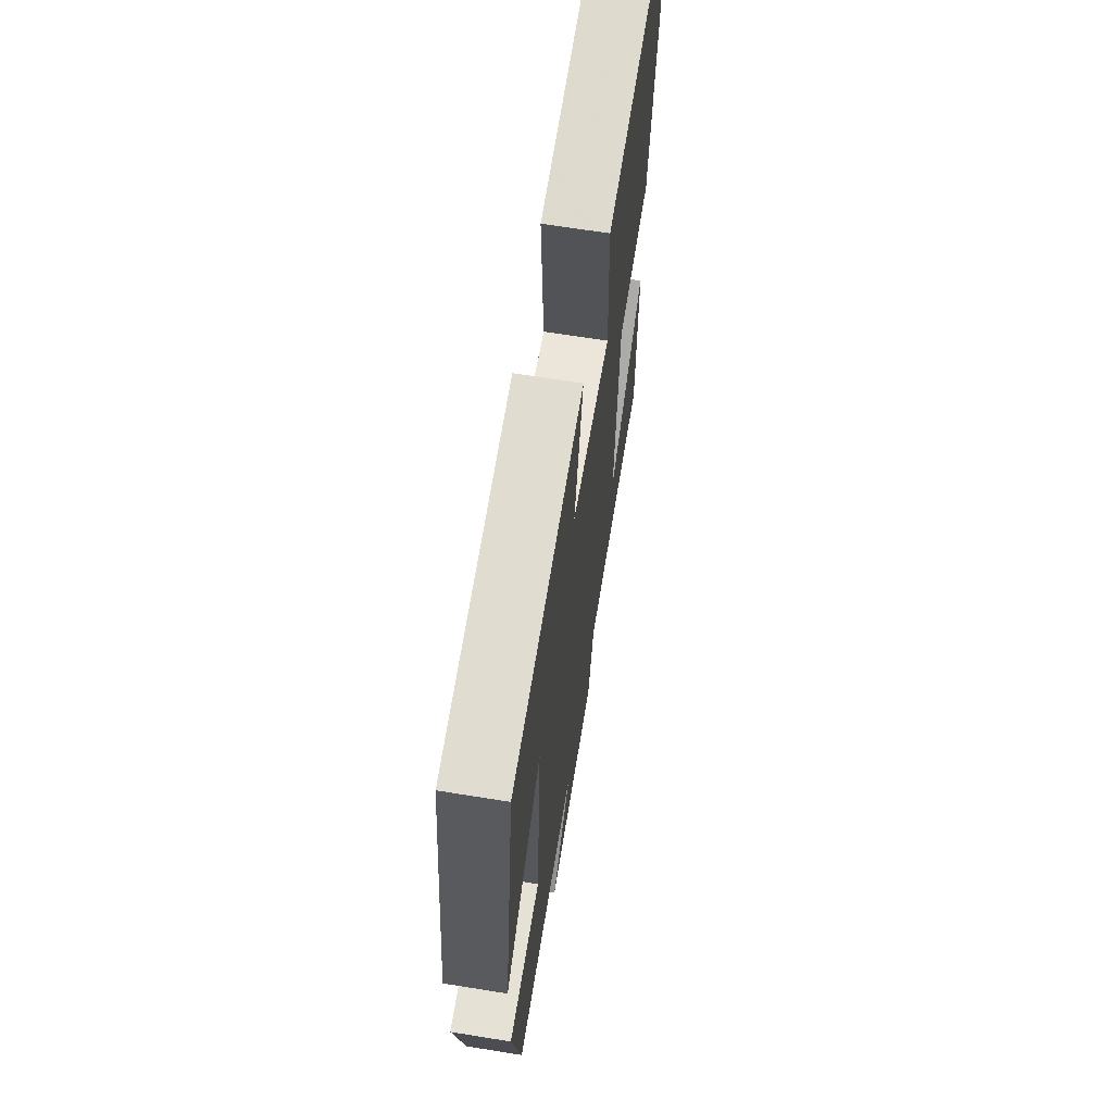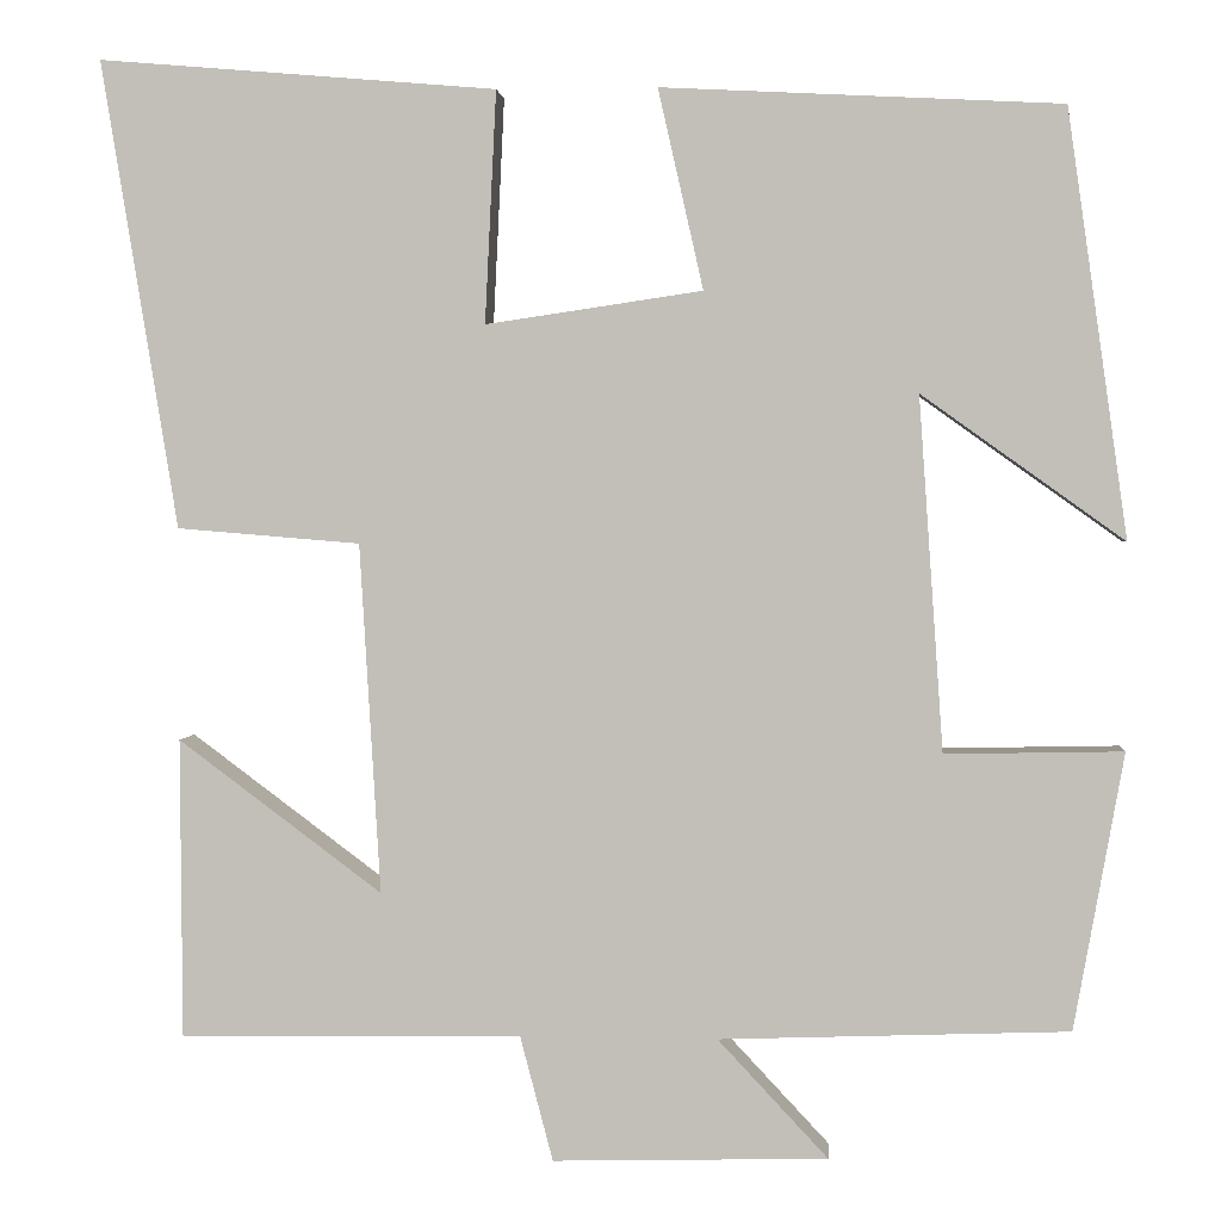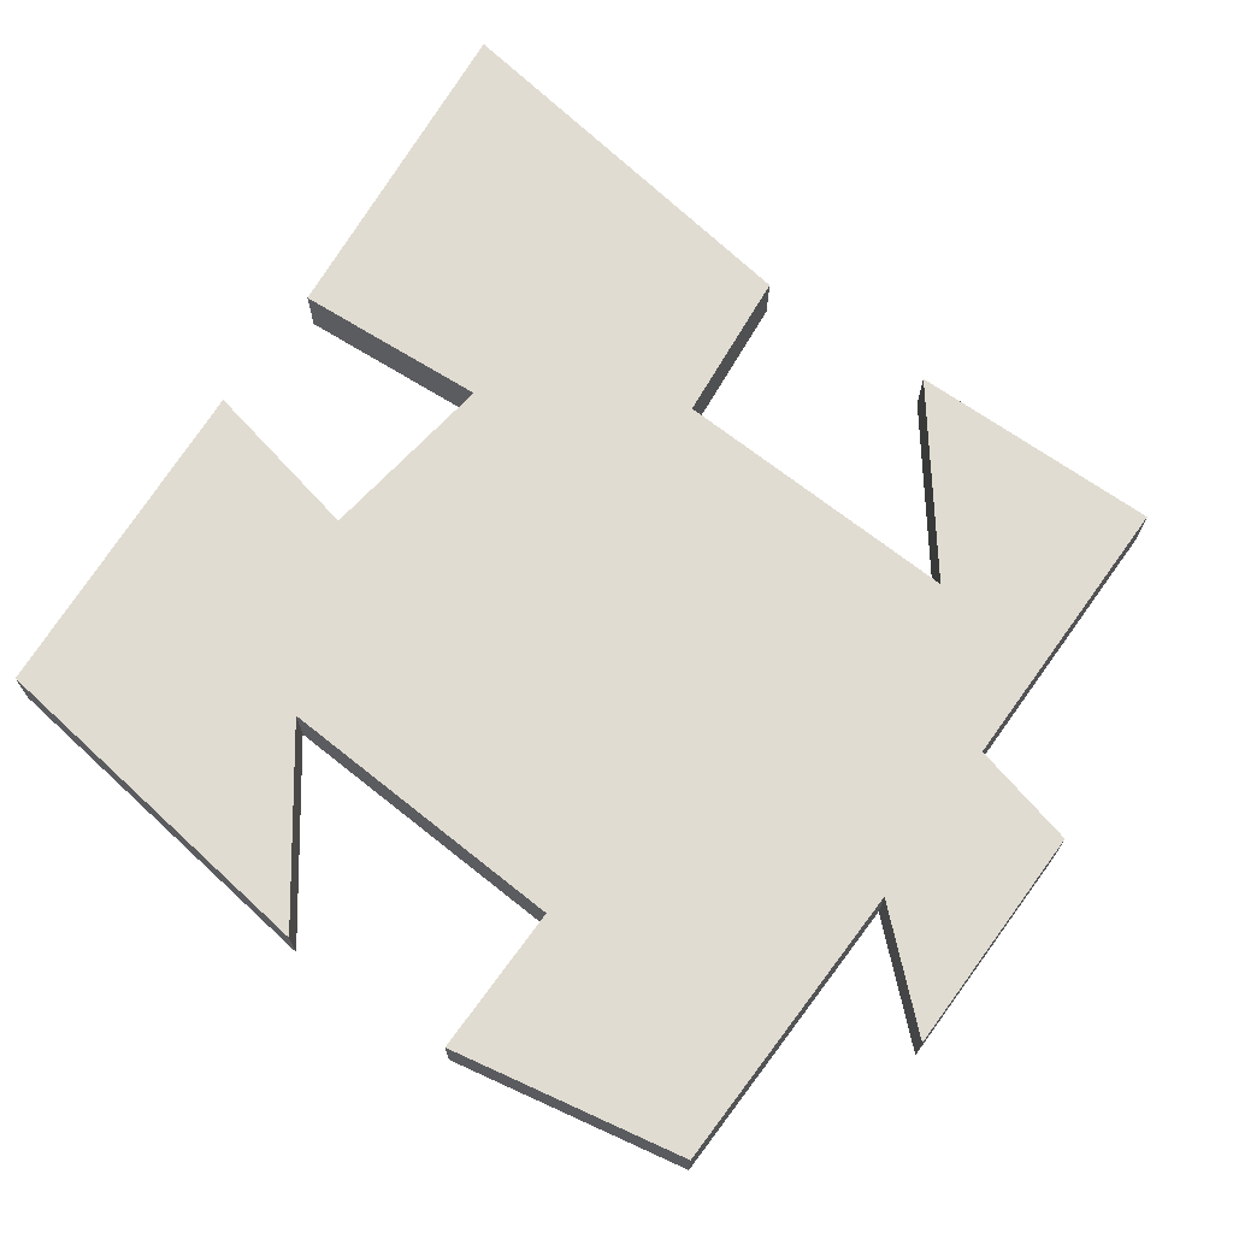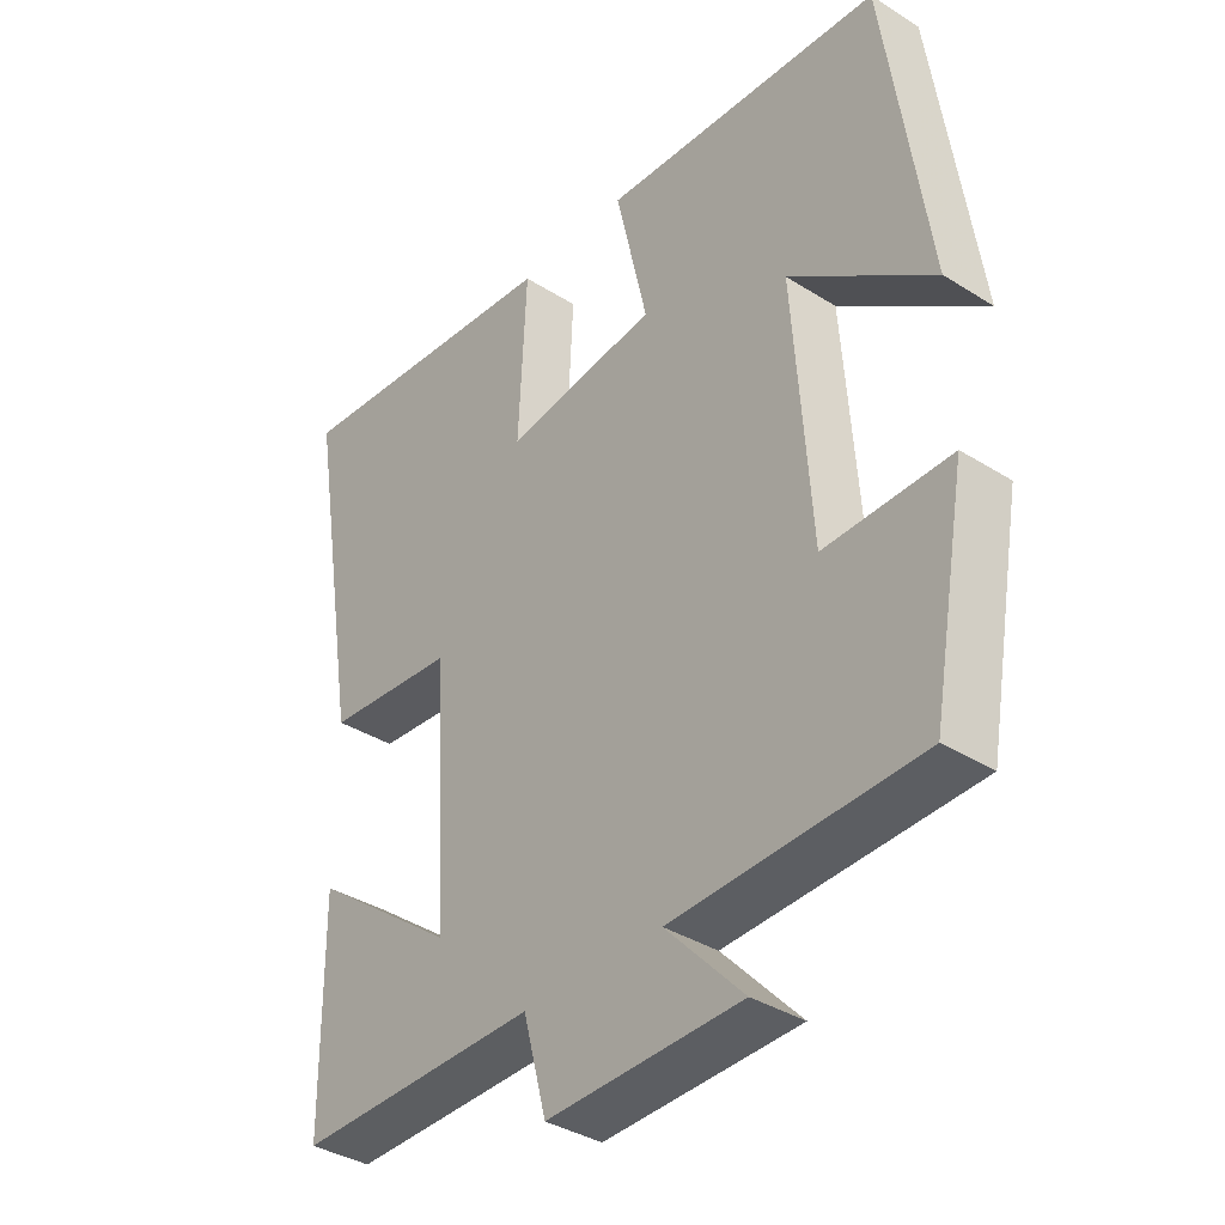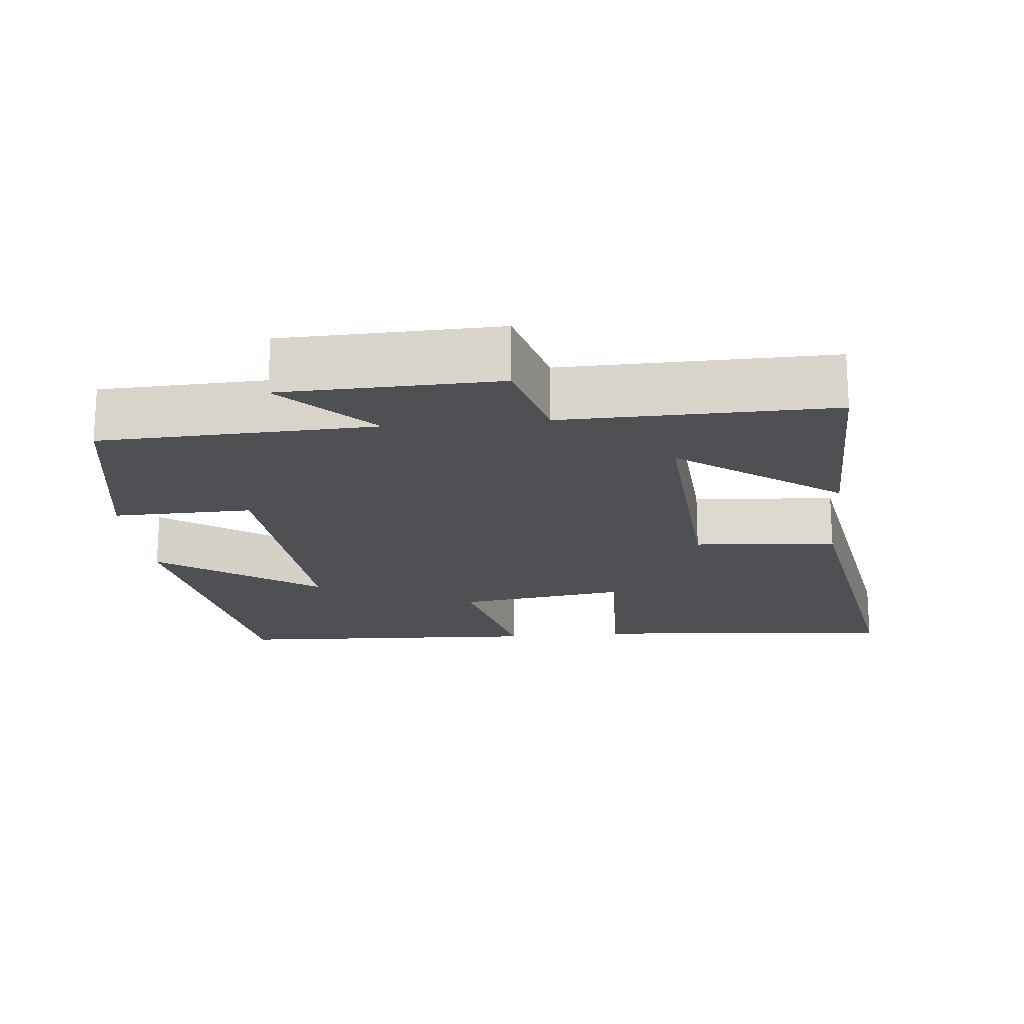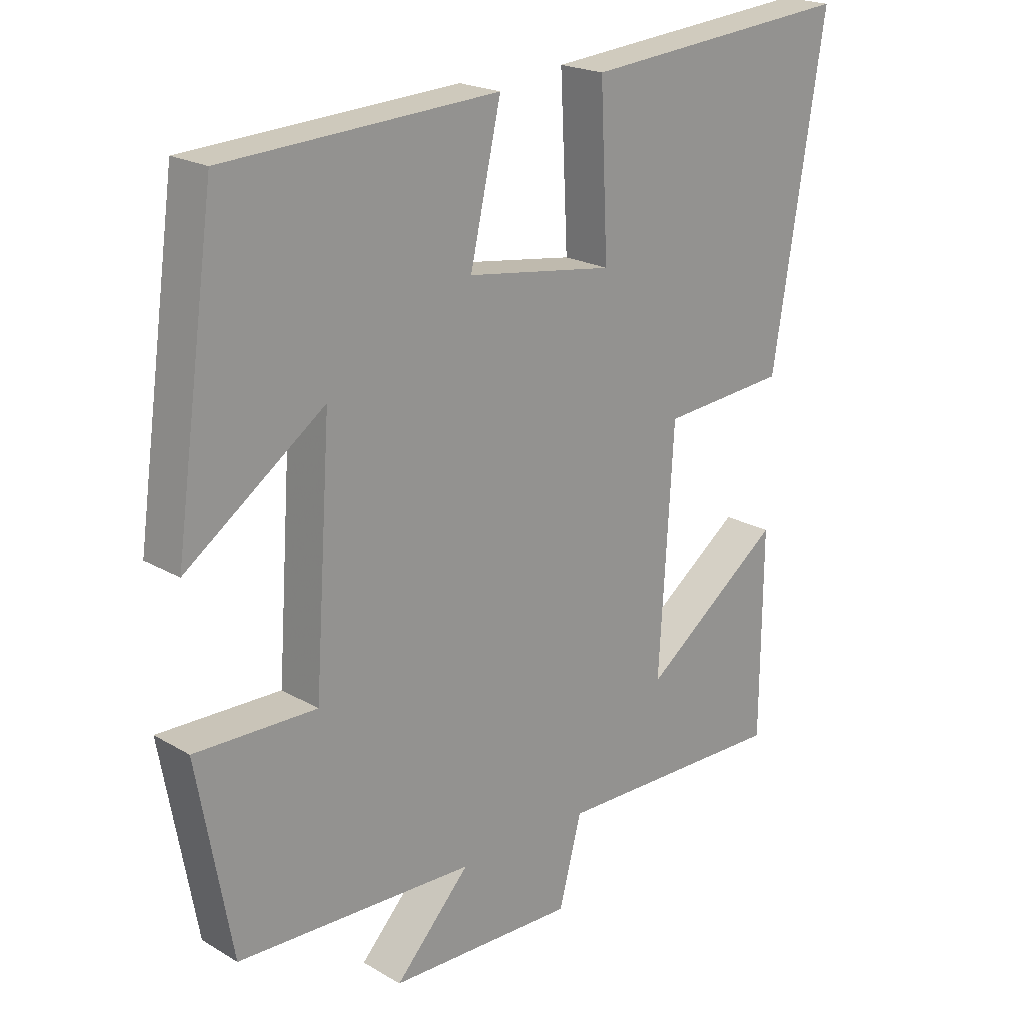
<metadata>
{"format":"obj","ext":"obj","renderer":"f3d","projection":"perspective","resolution":1024,"background":"white","views":[{"elev":66.3,"azim":99.2,"up":"+Z"},{"elev":2.3,"azim":4.9,"up":"+Z"},{"elev":69.2,"azim":124.8,"up":"+Y"},{"elev":-36.7,"azim":50.7,"up":"+Z"},{"elev":-18.6,"azim":-174.2,"up":"+Y"},{"elev":20.9,"azim":136.3,"up":"+Z"}]}
</metadata>
<code>
v -0.581 0.07 0.536
v -0.158 0.07 0.5
v -0.17 0.07 0.254
v 0.06 0.07 0.288
v 0.012 0.07 0.5
v 0.436 0.07 0.478
v 0.5 0.07 0.026
v 0.285 0.07 0.18
v 0.311 0.07 -0.196
v 0.5 0.07 -0.192
v 0.447 0.07 -0.486
v 0.076 0.07 -0.5
v 0.193 0.07 -0.625
v -0.099 0.07 -0.633
v -0.134 0.07 -0.5
v -0.498 0.07 -0.506
v -0.5 0.07 -0.187
v -0.283 0.07 -0.349
v -0.305 0.07 0.023
v -0.5 0.07 0.039
v -0.581 0 0.536
v -0.158 0 0.5
v -0.17 0 0.254
v 0.06 0 0.288
v 0.012 0 0.5
v 0.436 0 0.478
v 0.5 0 0.026
v 0.285 0 0.18
v 0.311 0 -0.196
v 0.5 0 -0.192
v 0.447 0 -0.486
v 0.076 0 -0.5
v 0.193 0 -0.625
v -0.099 0 -0.633
v -0.134 0 -0.5
v -0.498 0 -0.506
v -0.5 0 -0.187
v -0.283 0 -0.349
v -0.305 0 0.023
v -0.5 0 0.039
f 19 20 1 2
f 18 19 2 3
f 15 16 17 18
f 15 18 3 4
f 12 13 14 15
f 12 15 4
f 9 10 11 12
f 8 9 12 4
f 5 6 7 8
f 4 5 8
f 22 21 40 39
f 23 22 39 38
f 38 37 36 35
f 24 23 38 35
f 35 34 33 32
f 24 35 32
f 32 31 30 29
f 24 32 29 28
f 28 27 26 25
f 28 25 24
f 1 21 22 2
f 2 22 23 3
f 3 23 24 4
f 4 24 25 5
f 5 25 26 6
f 6 26 27 7
f 7 27 28 8
f 8 28 29 9
f 9 29 30 10
f 10 30 31 11
f 11 31 32 12
f 12 32 33 13
f 13 33 34 14
f 14 34 35 15
f 15 35 36 16
f 16 36 37 17
f 17 37 38 18
f 18 38 39 19
f 19 39 40 20
f 20 40 21 1

</code>
